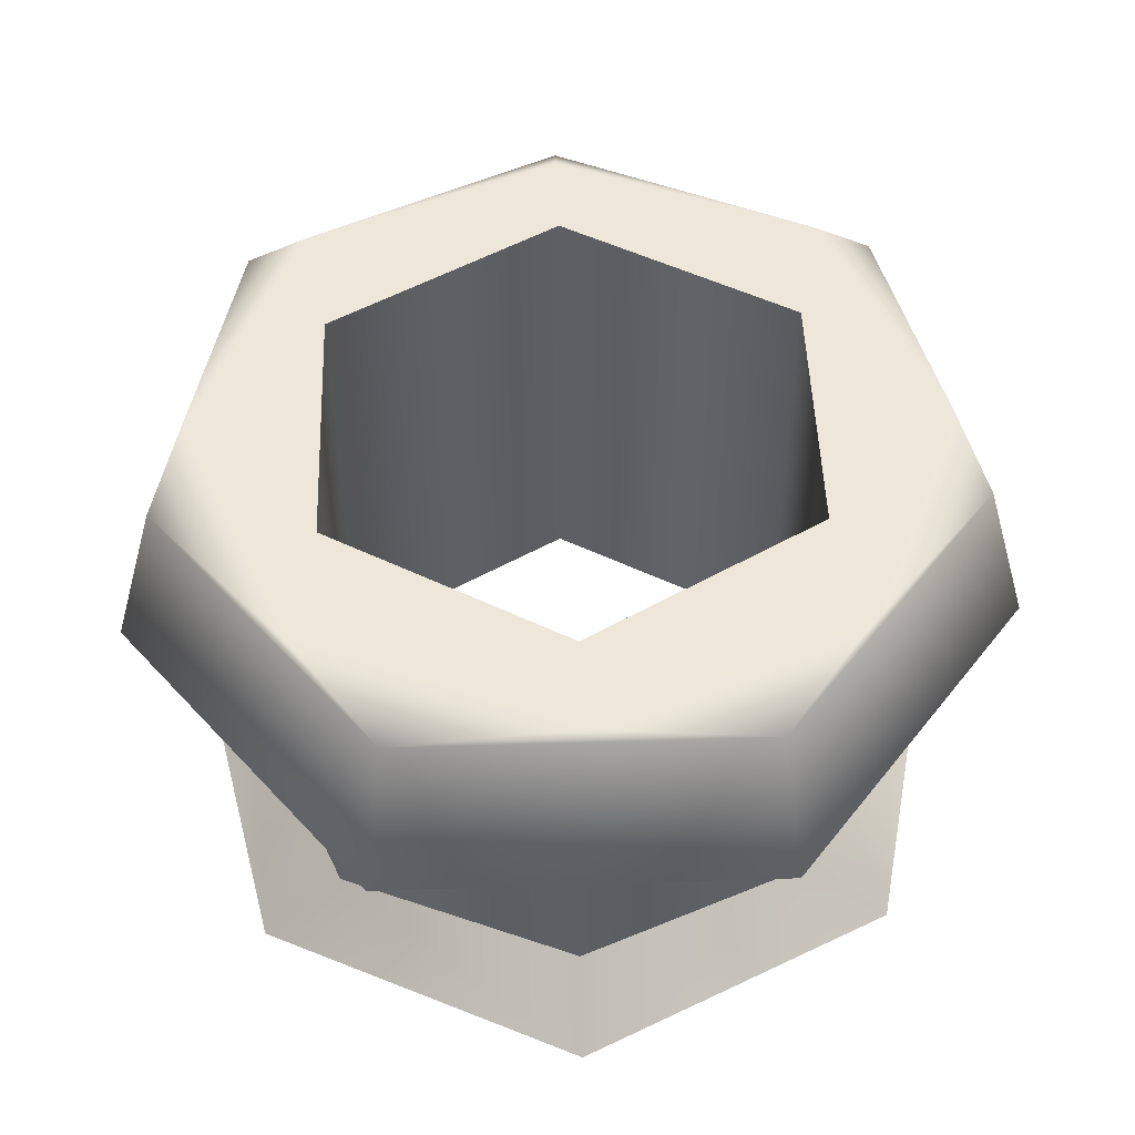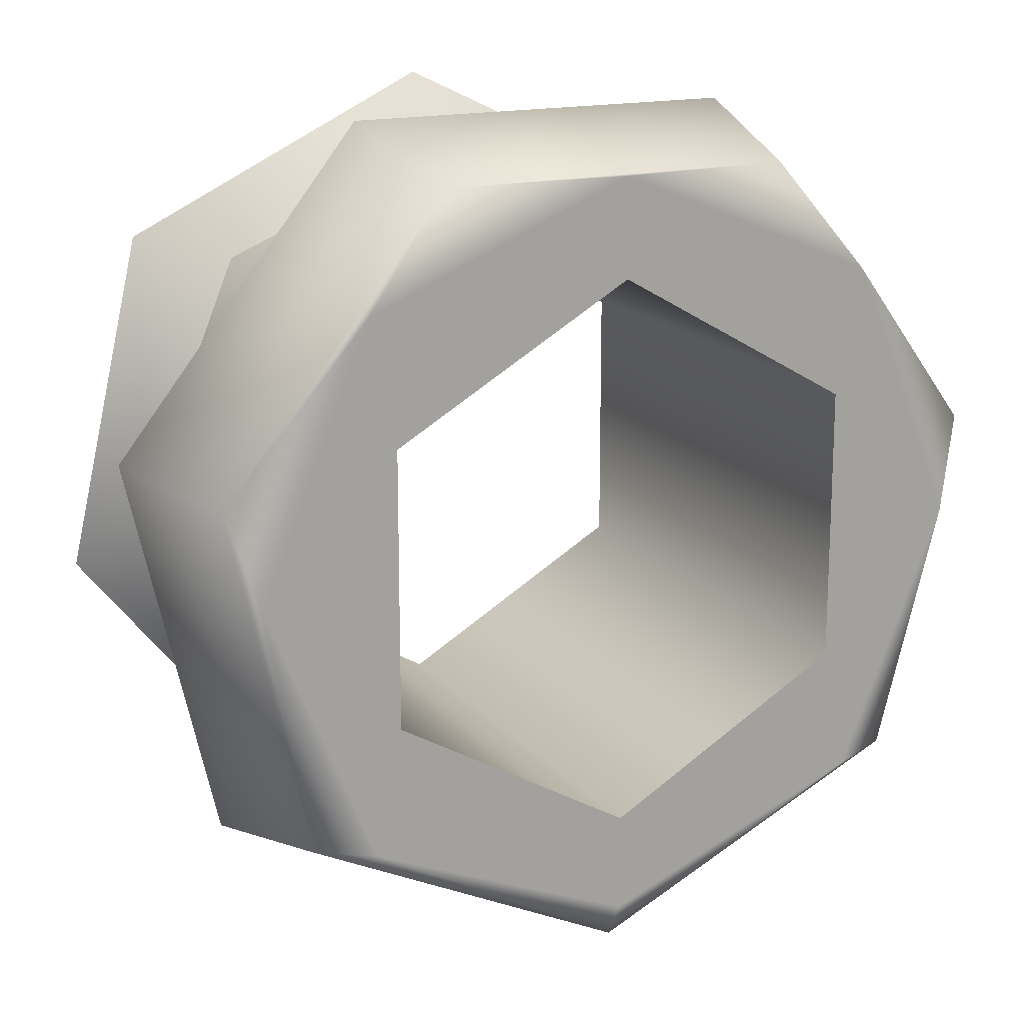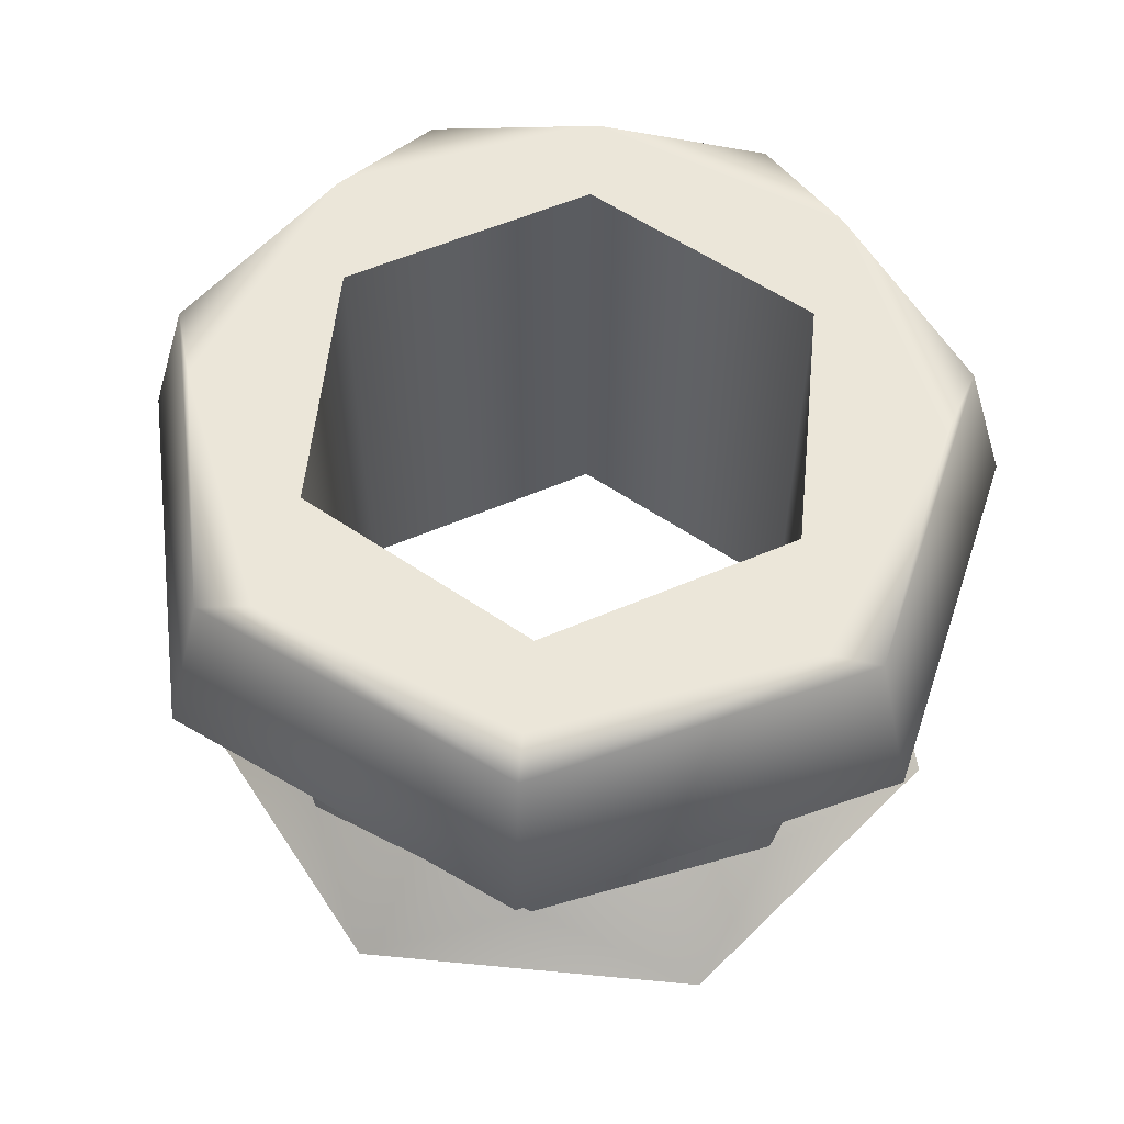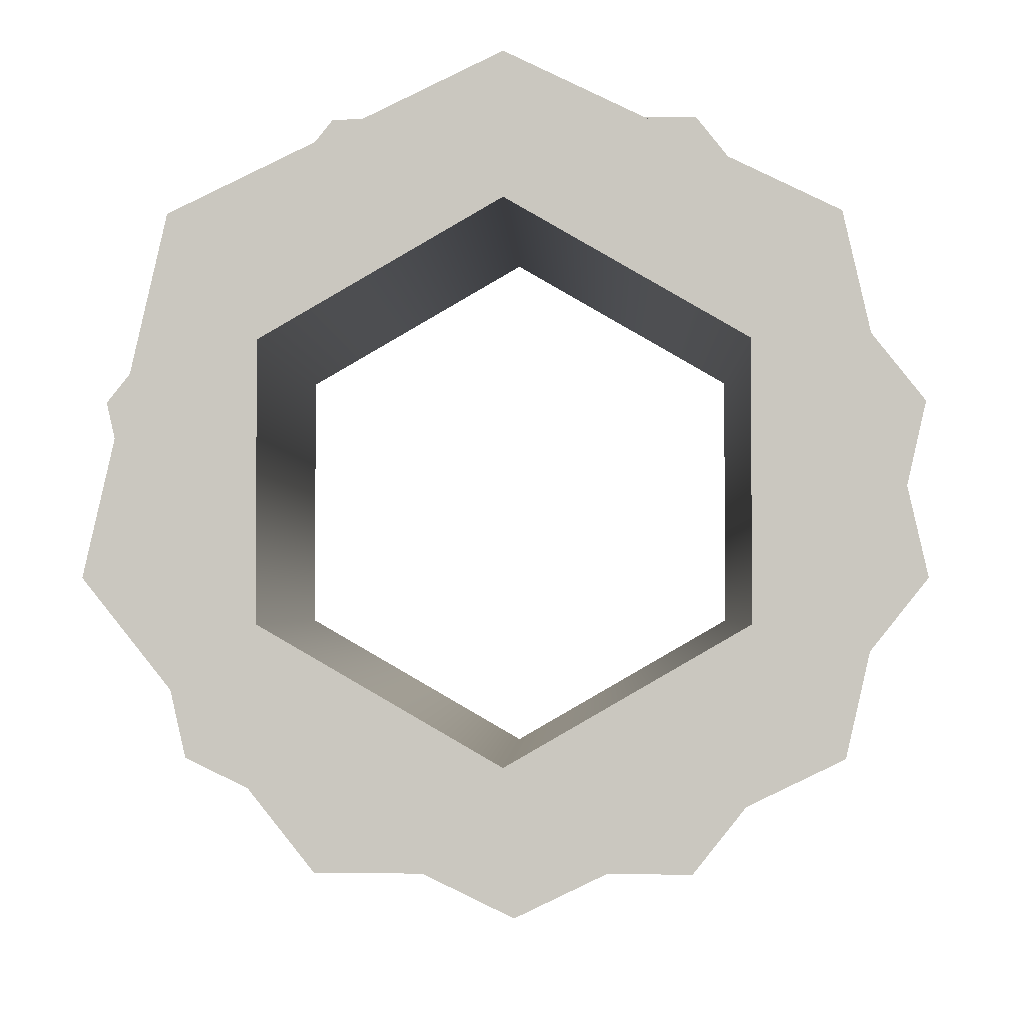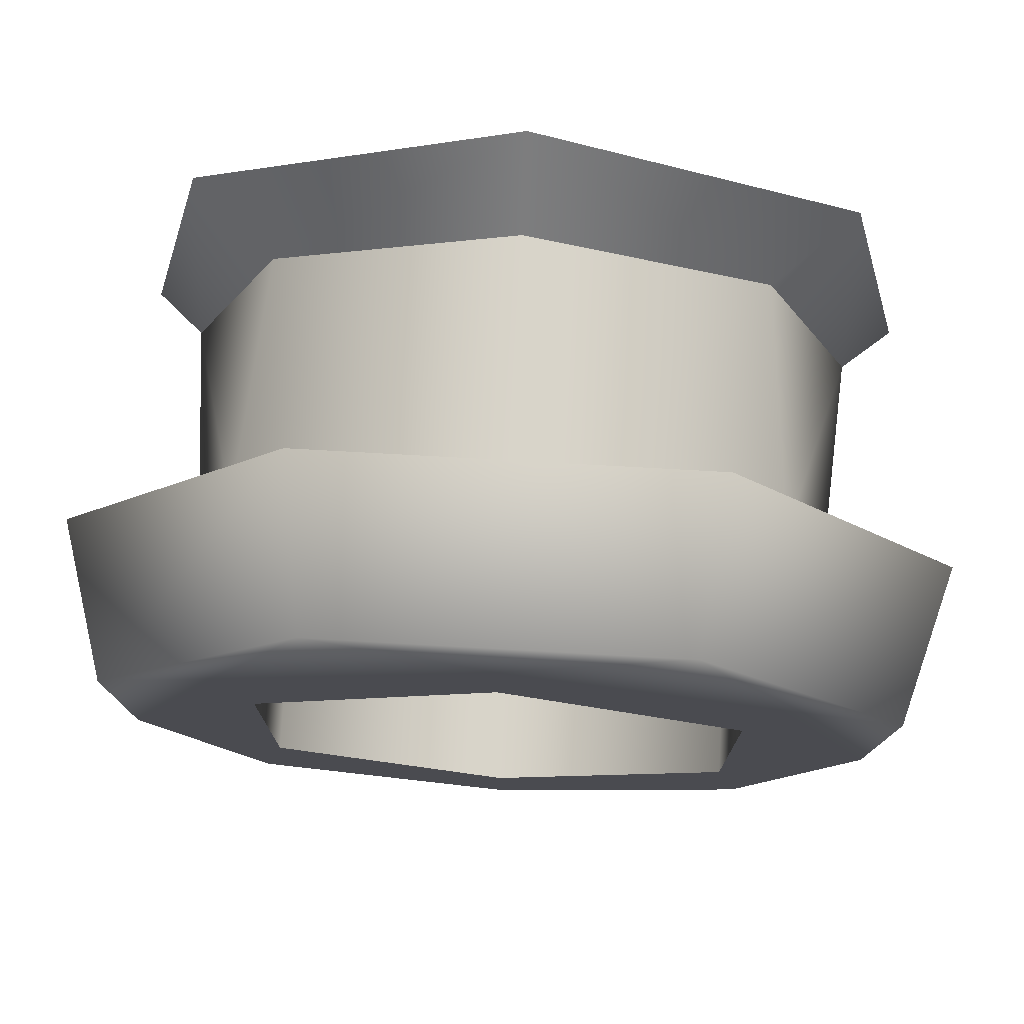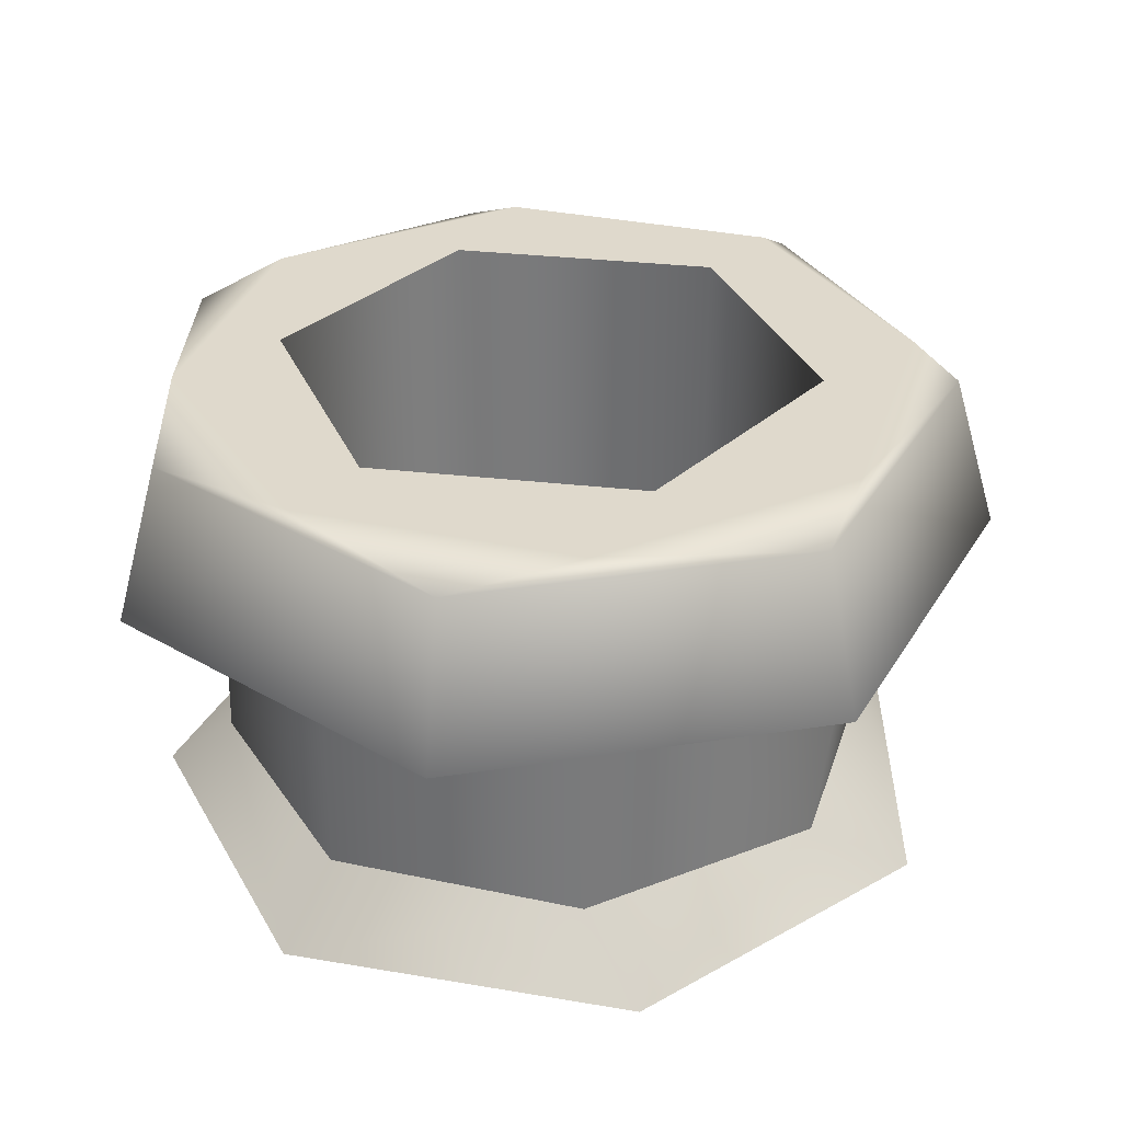
<metadata>
{"format":"obj","ext":"obj","renderer":"f3d","projection":"perspective","resolution":1024,"background":"white","views":[{"elev":49.8,"azim":-2.0,"up":"+Y"},{"elev":16.8,"azim":153.9,"up":"+Z"},{"elev":56.1,"azim":-174.3,"up":"+Y"},{"elev":-2.1,"azim":2.0,"up":"+Z"},{"elev":75.6,"azim":-176.8,"up":"+Z"},{"elev":32.3,"azim":39.1,"up":"+Y"}]}
</metadata>
<code>
g Face_1
v 0.04725 0.005161 -0.1474
v 0.05076 0.005161 -0.1457
v 0.05163 0.005161 -0.1419
v 0.0492 0.005161 -0.1389
v 0.0453 0.005161 -0.1389
v 0.04287 0.005161 -0.1419
v 0.04374 0.005161 -0.1457
v 0.04725 0.005161 -0.1474
v 0.04725 0.0034 -0.1479
v 0.05116 0.0034 -0.146
v 0.05212 0.0034 -0.1418
v 0.04942 0.0034 -0.1384
v 0.04508 0.0034 -0.1384
v 0.04238 0.0034 -0.1418
v 0.04334 0.0034 -0.146
v 0.04725 0.0034 -0.1479
f 10 1 2
f 10 9 1
f 11 2 3
f 11 10 2
f 12 3 4
f 12 11 3
f 13 4 5
f 13 12 4
f 14 5 6
f 14 13 5
f 15 6 7
f 15 14 6
f 16 7 8
f 16 15 7
g Face_2
v 0.04725 0.0008 -0.1391
v 0.0446 0.0008 -0.1402
v 0.0435 0.0008 -0.1429
v 0.0446 0.0008 -0.1456
v 0.04725 0.0008 -0.1467
v 0.04725 0.0034 -0.1391
v 0.04725 0.0034 -0.1391
v 0.05018 0.0034 -0.1406
v 0.05091 0.0034 -0.1437
v 0.04888 0.0034 -0.1463
v 0.04562 0.0034 -0.1463
v 0.04359 0.0034 -0.1437
v 0.04432 0.0034 -0.1406
v 0.04725 0.0008 -0.1391
v 0.0499 0.0008 -0.1456
v 0.051 0.0008 -0.1429
v 0.0499 0.0008 -0.1402
f 23 30 33
f 24 33 32
f 24 23 33
f 25 32 31
f 25 24 32
f 26 31 21
f 26 25 31
f 27 21 20
f 27 26 21
f 28 20 19
f 28 27 20
f 29 19 18
f 29 28 19
f 22 18 17
f 22 29 18
g Face_3
v 0.04725 0 -0.1384
v 0.05081 0 -0.1401
v 0.05169 0 -0.1439
v 0.04922 0 -0.147
v 0.04528 0 -0.147
v 0.04281 0 -0.1439
v 0.04369 0 -0.1401
v 0.04725 0 -0.1384
v 0.04725 0.0008 -0.1391
v 0.0446 0.0008 -0.1402
v 0.0435 0.0008 -0.1429
v 0.0446 0.0008 -0.1456
v 0.04725 0.0008 -0.1467
v 0.0499 0.0008 -0.1456
v 0.051 0.0008 -0.1429
v 0.0499 0.0008 -0.1402
v 0.04725 0.0008 -0.1391
f 43 41 42
f 40 41 43
f 44 40 43
f 39 40 44
f 45 39 44
f 38 39 45
f 46 38 45
f 37 38 46
f 47 37 46
f 36 47 48
f 36 37 47
f 35 48 49
f 35 36 48
f 34 49 50
f 34 35 49
g Face_4
v 0.04725 0 -0.1384
v 0.05081 0 -0.1401
v 0.05169 0 -0.1439
v 0.04922 0 -0.147
v 0.04528 0 -0.147
v 0.04281 0 -0.1439
v 0.04369 0 -0.1401
v 0.04725 0 -0.1399
v 0.04985 0 -0.1414
v 0.04985 0 -0.1444
v 0.04725 0 -0.1459
v 0.04465 0 -0.1444
v 0.04465 0 -0.1414
f 62 56 55
f 61 62 55
f 54 61 55
f 63 56 62
f 57 56 63
f 60 61 54
f 58 57 63
f 53 60 54
f 59 60 53
f 51 57 58
f 52 58 59
f 52 51 58
f 52 59 53
g Face_5
v 0.04725 0.0034 -0.1479
v 0.05116 0.0034 -0.146
v 0.05212 0.0034 -0.1418
v 0.04942 0.0034 -0.1384
v 0.04508 0.0034 -0.1384
v 0.04238 0.0034 -0.1418
v 0.04334 0.0034 -0.146
v 0.04725 0.0034 -0.1391
v 0.05018 0.0034 -0.1406
v 0.05091 0.0034 -0.1437
v 0.04888 0.0034 -0.1463
v 0.04562 0.0034 -0.1463
v 0.04359 0.0034 -0.1437
v 0.04432 0.0034 -0.1406
f 64 75 70
f 76 70 75
f 69 70 76
f 74 75 64
f 77 69 76
f 65 74 64
f 68 69 77
f 73 74 65
f 71 68 77
f 66 72 73
f 66 73 65
f 67 71 72
f 67 68 71
f 67 72 66
g Face_6
v 0.04725 0.0054 -0.1388
v 0.05012 0.0054 -0.14
v 0.05131 0.0054 -0.1429
v 0.05012 0.0054 -0.1458
v 0.04725 0.0054 -0.147
v 0.04438 0.0054 -0.1458
v 0.04319 0.0054 -0.1429
v 0.04438 0.0054 -0.14
v 0.04725 0.0054 -0.1399
v 0.04985 0.0054 -0.1414
v 0.04985 0.0054 -0.1444
v 0.04725 0.0054 -0.1459
v 0.04465 0.0054 -0.1444
v 0.04465 0.0054 -0.1414
f 84 90 83
f 89 82 83
f 89 83 90
f 91 90 84
f 81 82 89
f 85 91 84
f 88 81 89
f 86 91 85
f 80 81 88
f 78 86 85
f 87 80 88
f 79 87 86
f 79 80 87
f 79 86 78
g Face_7
v 0.04725 0 -0.1399
v 0.04985 0 -0.1414
v 0.04985 0 -0.1444
v 0.04725 0 -0.1459
v 0.04465 0 -0.1444
v 0.04465 0 -0.1414
v 0.04725 0 -0.1399
v 0.04725 0.0054 -0.1399
v 0.04725 0.0054 -0.1399
v 0.04985 0.0054 -0.1414
v 0.04985 0.0054 -0.1444
v 0.04725 0.0054 -0.1459
v 0.04465 0.0054 -0.1444
v 0.04465 0.0054 -0.1414
f 101 93 92
f 101 92 100
f 102 94 93
f 102 93 101
f 103 95 94
f 103 94 102
f 104 96 95
f 104 95 103
f 105 97 96
f 105 96 104
f 99 98 97
f 99 97 105
g Face_8
v 0.04725 0.005161 -0.1474
v 0.05076 0.005161 -0.1457
v 0.05163 0.005161 -0.1419
v 0.0492 0.005161 -0.1389
v 0.0453 0.005161 -0.1389
v 0.04287 0.005161 -0.1419
v 0.04374 0.005161 -0.1457
v 0.04725 0.005161 -0.1474
v 0.04725 0.0054 -0.147
v 0.04725 0.0054 -0.1388
v 0.05012 0.0054 -0.14
v 0.05131 0.0054 -0.1429
v 0.05012 0.0054 -0.1458
v 0.04725 0.0054 -0.147
v 0.04438 0.0054 -0.1458
v 0.04319 0.0054 -0.1429
v 0.04438 0.0054 -0.14
f 118 106 114
f 107 106 118
f 117 107 118
f 108 107 117
f 116 108 117
f 109 108 116
f 115 109 116
f 110 109 115
f 122 110 115
f 111 110 122
f 121 111 122
f 112 121 120
f 112 111 121
f 113 120 119
f 113 112 120

</code>
